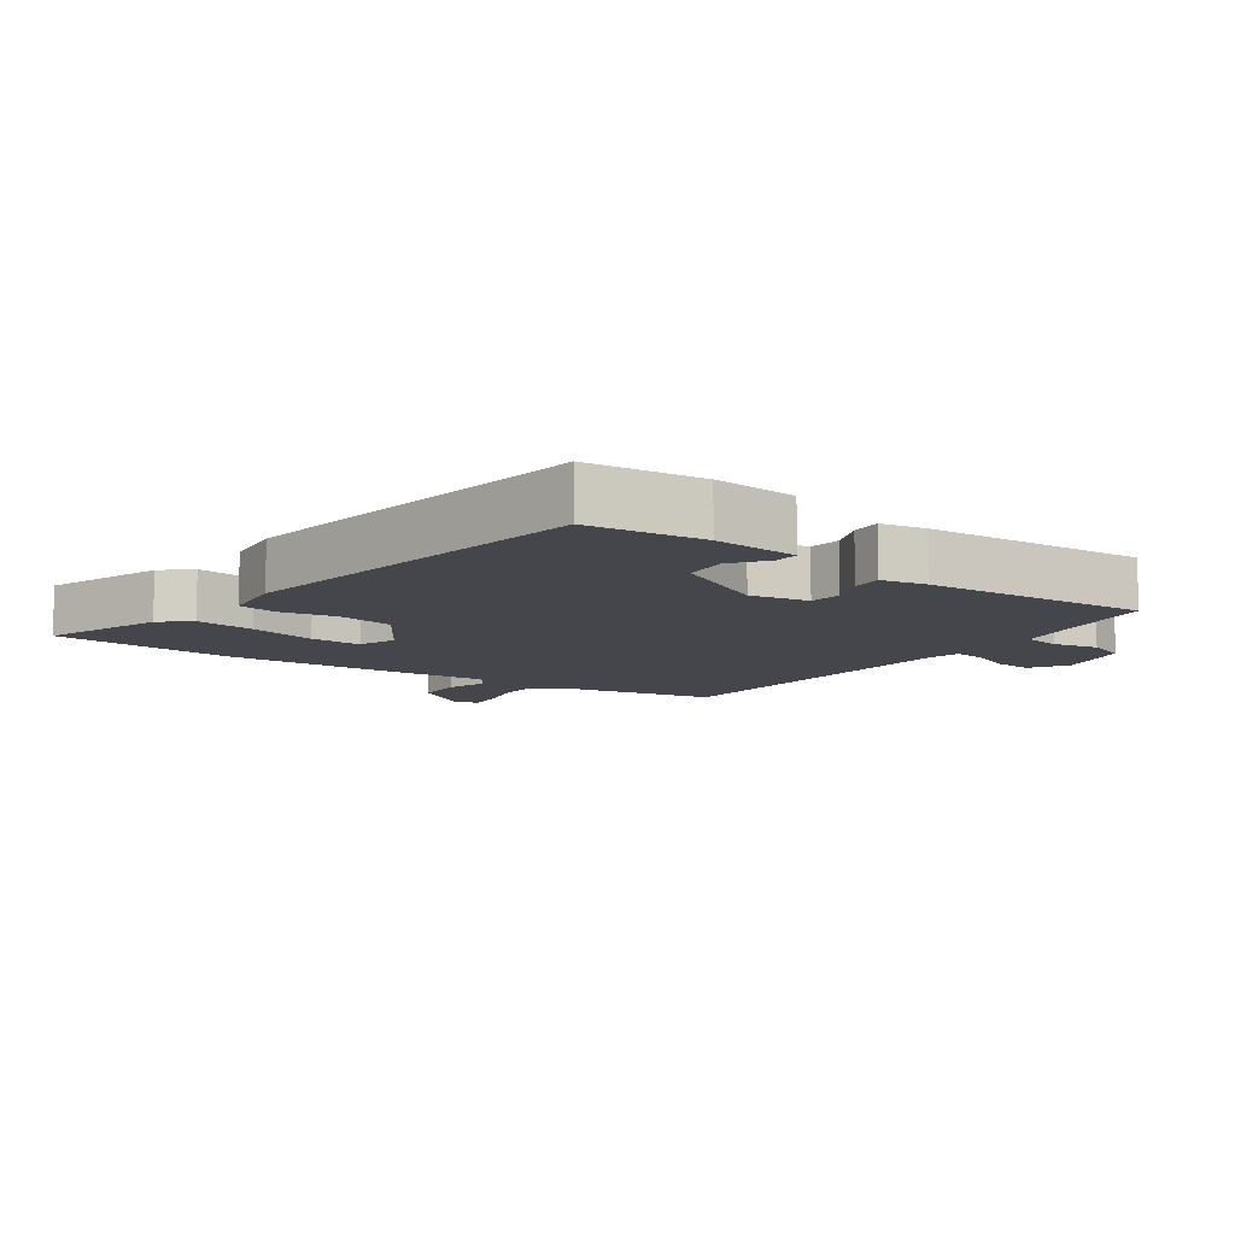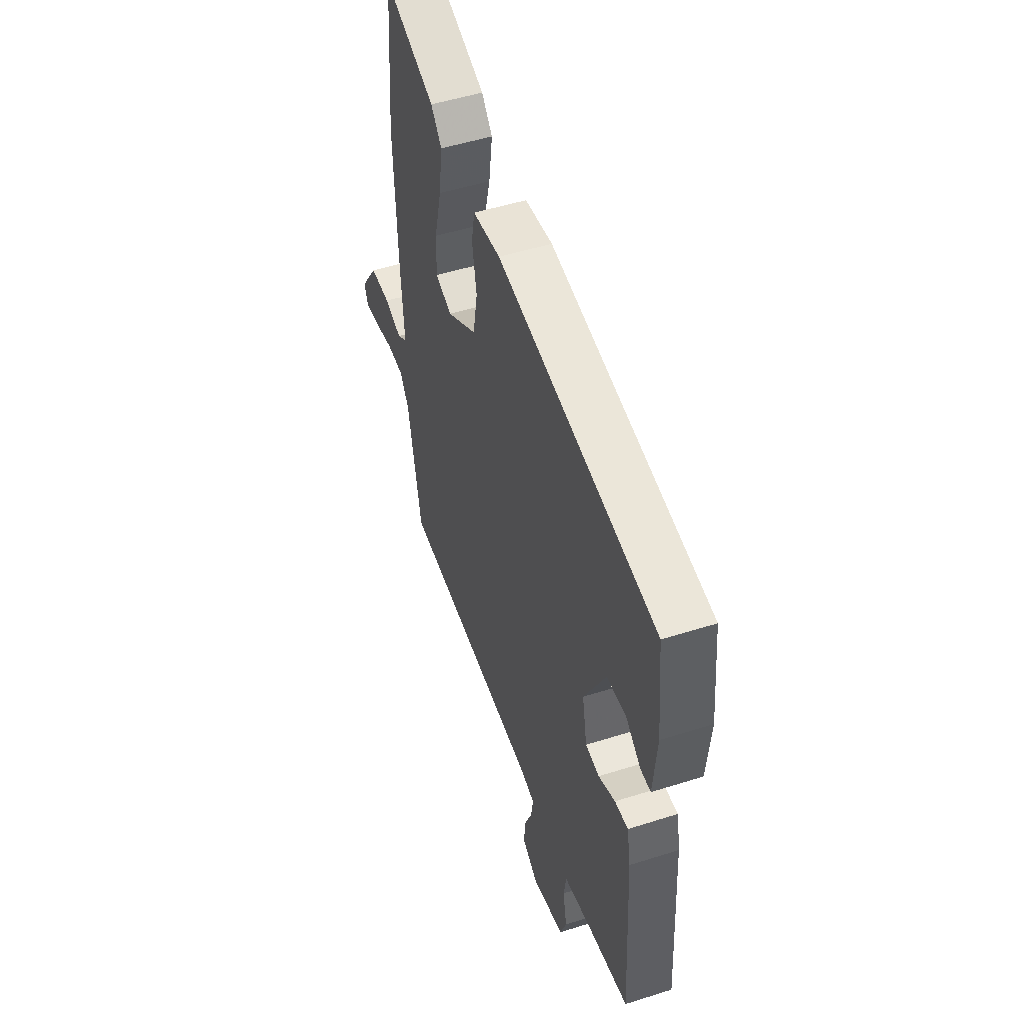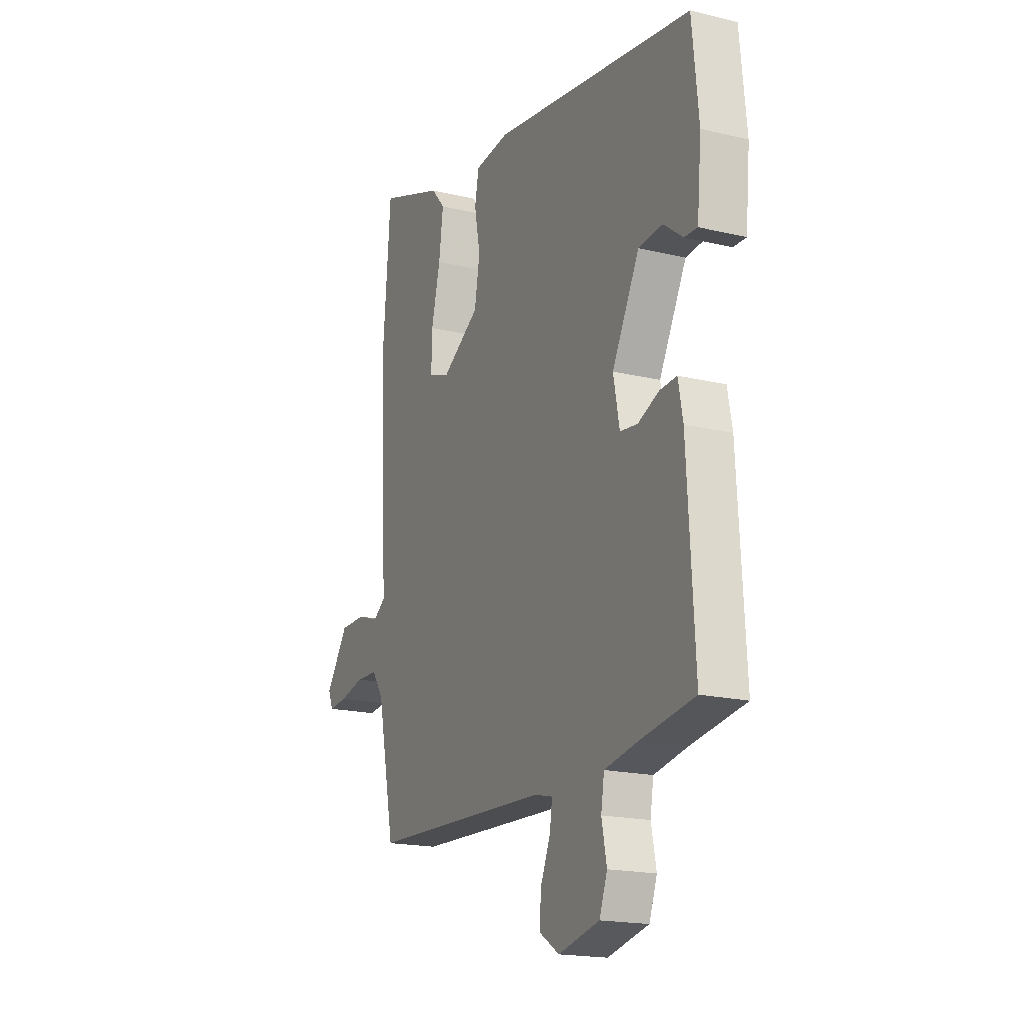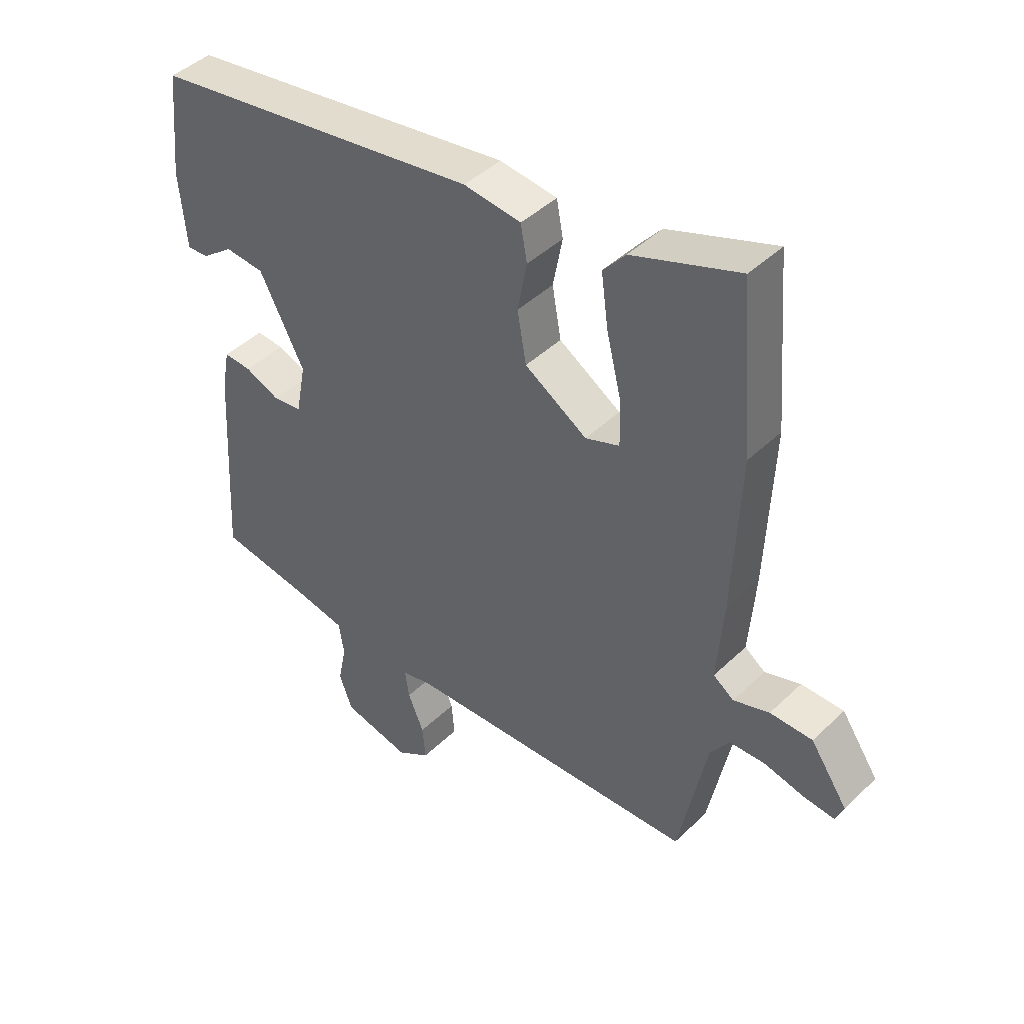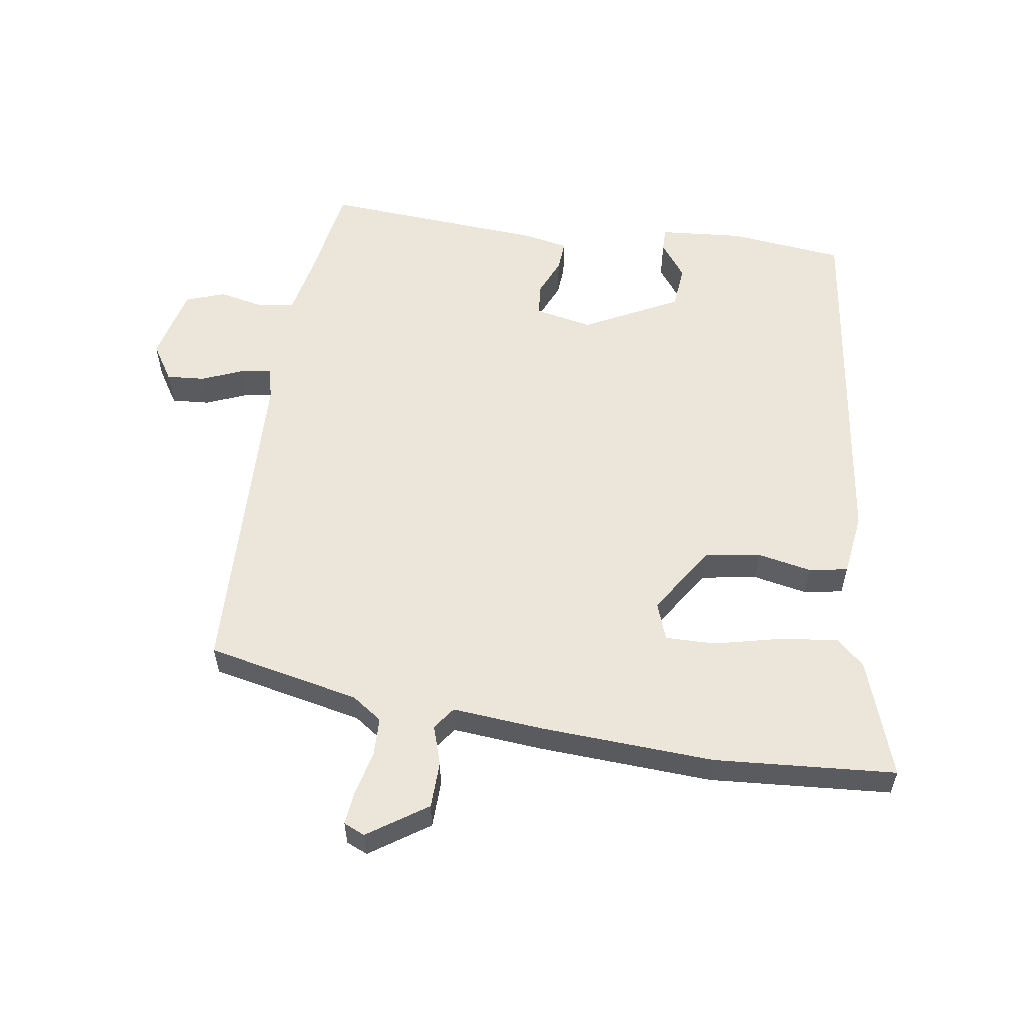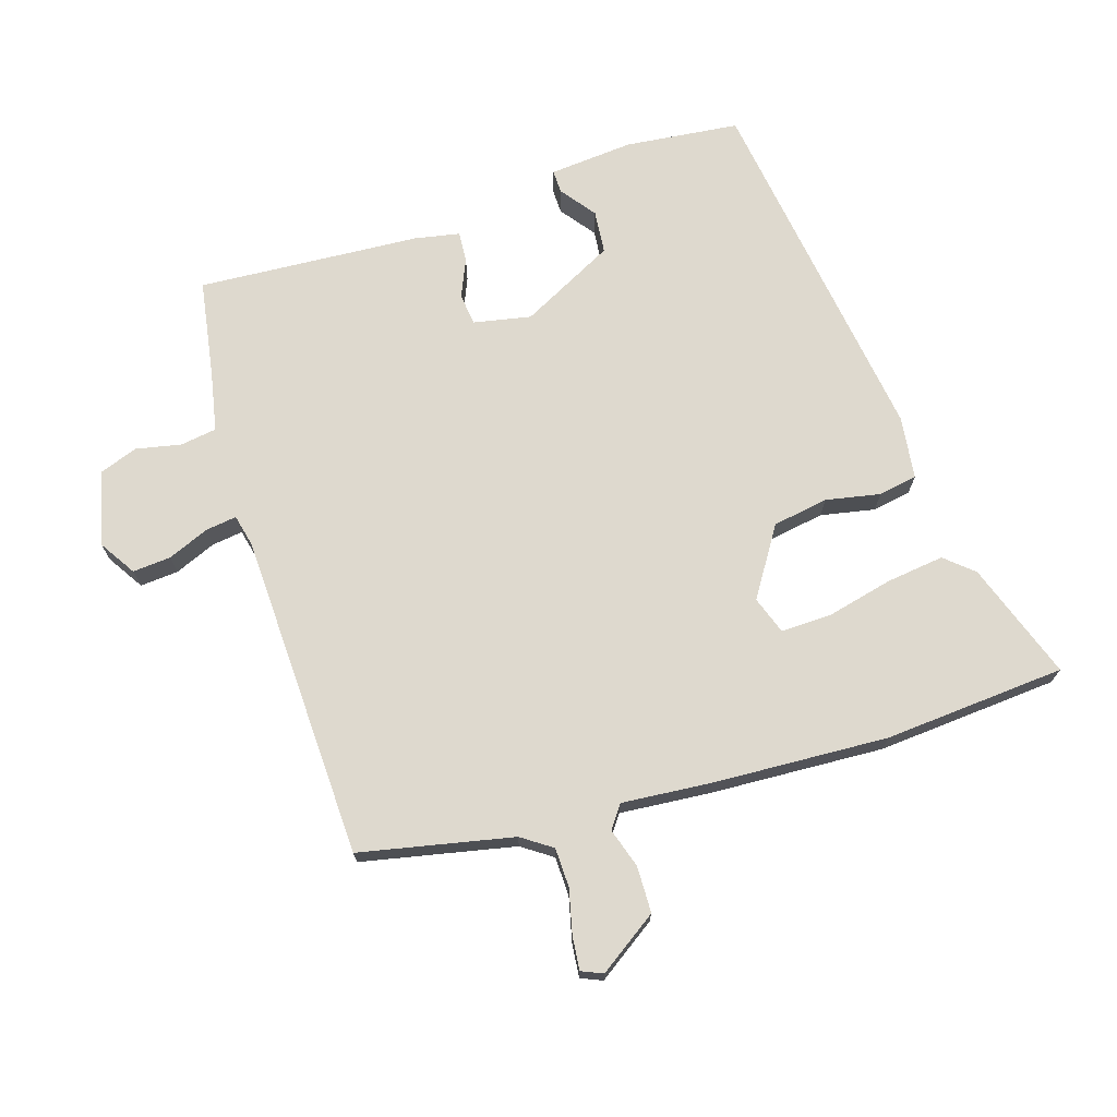
<metadata>
{"format":"obj","ext":"obj","renderer":"f3d","projection":"perspective","resolution":1024,"background":"white","views":[{"elev":-10.0,"azim":54.9,"up":"+Y"},{"elev":50.5,"azim":70.8,"up":"+Z"},{"elev":-18.3,"azim":64.9,"up":"+Z"},{"elev":43.6,"azim":-138.2,"up":"+Z"},{"elev":57.0,"azim":-80.9,"up":"+Y"},{"elev":71.5,"azim":-107.1,"up":"+Y"}]}
</metadata>
<code>
v -0.516 0.07 0.308
v -0.493 0.07 0.589
v -0.312 0.07 0.524
v -0.274 0.07 0.48
v -0.286 0.07 0.39
v -0.311 0.07 0.288
v -0.313 0.07 0.21
v -0.255 0.07 0.189
v -0.149 0.07 0.256
v -0.134 0.07 0.342
v -0.15 0.07 0.426
v -0.139 0.07 0.486
v -0.042 0.07 0.498
v 0.52 0.07 0.415
v 0.538 0.07 0.238
v 0.526 0.07 0.108
v 0.49 0.07 0.109
v 0.436 0.07 0.15
v 0.369 0.07 0.144
v 0.293 0.07 -0.001
v 0.31 0.07 -0.09
v 0.359 0.07 -0.096
v 0.418 0.07 -0.071
v 0.465 0.07 -0.068
v 0.478 0.07 -0.137
v 0.498 0.07 -0.482
v 0.347 0.07 -0.506
v 0.254 0.07 -0.524
v 0.245 0.07 -0.58
v 0.259 0.07 -0.65
v 0.237 0.07 -0.71
v 0.122 0.07 -0.737
v 0.066 0.07 -0.701
v 0.071 0.07 -0.642
v 0.098 0.07 -0.578
v 0.105 0.07 -0.53
v 0.055 0.07 -0.518
v -0.449 0.07 -0.497
v -0.497 0.07 -0.26
v -0.529 0.07 -0.213
v -0.59 0.07 -0.211
v -0.658 0.07 -0.227
v -0.71 0.07 -0.232
v -0.724 0.07 -0.199
v -0.661 0.07 -0.108
v -0.589 0.07 -0.107
v -0.528 0.07 -0.127
v -0.493 0.07 -0.102
v -0.504 0.07 0.038
v -0.516 0 0.308
v -0.493 0 0.589
v -0.312 0 0.524
v -0.274 0 0.48
v -0.286 0 0.39
v -0.311 0 0.288
v -0.313 0 0.21
v -0.255 0 0.189
v -0.149 0 0.256
v -0.134 0 0.342
v -0.15 0 0.426
v -0.139 0 0.486
v -0.042 0 0.498
v 0.52 0 0.415
v 0.538 0 0.238
v 0.526 0 0.108
v 0.49 0 0.109
v 0.436 0 0.15
v 0.369 0 0.144
v 0.293 0 -0.001
v 0.31 0 -0.09
v 0.359 0 -0.096
v 0.418 0 -0.071
v 0.465 0 -0.068
v 0.478 0 -0.137
v 0.498 0 -0.482
v 0.347 0 -0.506
v 0.254 0 -0.524
v 0.245 0 -0.58
v 0.259 0 -0.65
v 0.237 0 -0.71
v 0.122 0 -0.737
v 0.066 0 -0.701
v 0.071 0 -0.642
v 0.098 0 -0.578
v 0.105 0 -0.53
v 0.055 0 -0.518
v -0.449 0 -0.497
v -0.497 0 -0.26
v -0.529 0 -0.213
v -0.59 0 -0.211
v -0.658 0 -0.227
v -0.71 0 -0.232
v -0.724 0 -0.199
v -0.661 0 -0.108
v -0.589 0 -0.107
v -0.528 0 -0.127
v -0.493 0 -0.102
v -0.504 0 0.038
f 48 49 1 2
f 44 45 46 47
f 42 43 44 47
f 41 42 47 48
f 40 41 48
f 39 40 48
f 37 38 39 48
f 36 37 48
f 32 33 34 35
f 32 35 36
f 29 30 31 32
f 28 29 32 36
f 27 28 36 48
f 22 23 24 25
f 21 22 25 26
f 15 16 17 18
f 15 18 19
f 14 15 19
f 13 14 19
f 10 11 12 13
f 9 10 13 19
f 8 9 19 20
f 3 4 5 6
f 3 6 7
f 2 3 7
f 48 2 7
f 21 26 27 48
f 8 20 21 48
f 7 8 48
f 51 50 98 97
f 96 95 94 93
f 96 93 92 91
f 97 96 91 90
f 97 90 89
f 97 89 88
f 97 88 87 86
f 97 86 85
f 84 83 82 81
f 85 84 81
f 81 80 79 78
f 85 81 78 77
f 97 85 77 76
f 74 73 72 71
f 75 74 71 70
f 67 66 65 64
f 68 67 64
f 68 64 63
f 68 63 62
f 62 61 60 59
f 68 62 59 58
f 69 68 58 57
f 55 54 53 52
f 56 55 52
f 56 52 51
f 56 51 97
f 97 76 75 70
f 97 70 69 57
f 97 57 56
f 1 50 51 2
f 2 51 52 3
f 3 52 53 4
f 4 53 54 5
f 5 54 55 6
f 6 55 56 7
f 7 56 57 8
f 8 57 58 9
f 9 58 59 10
f 10 59 60 11
f 11 60 61 12
f 12 61 62 13
f 13 62 63 14
f 14 63 64 15
f 15 64 65 16
f 16 65 66 17
f 17 66 67 18
f 18 67 68 19
f 19 68 69 20
f 20 69 70 21
f 21 70 71 22
f 22 71 72 23
f 23 72 73 24
f 24 73 74 25
f 25 74 75 26
f 26 75 76 27
f 27 76 77 28
f 28 77 78 29
f 29 78 79 30
f 30 79 80 31
f 31 80 81 32
f 32 81 82 33
f 33 82 83 34
f 34 83 84 35
f 35 84 85 36
f 36 85 86 37
f 37 86 87 38
f 38 87 88 39
f 39 88 89 40
f 40 89 90 41
f 41 90 91 42
f 42 91 92 43
f 43 92 93 44
f 44 93 94 45
f 45 94 95 46
f 46 95 96 47
f 47 96 97 48
f 48 97 98 49
f 49 98 50 1

</code>
